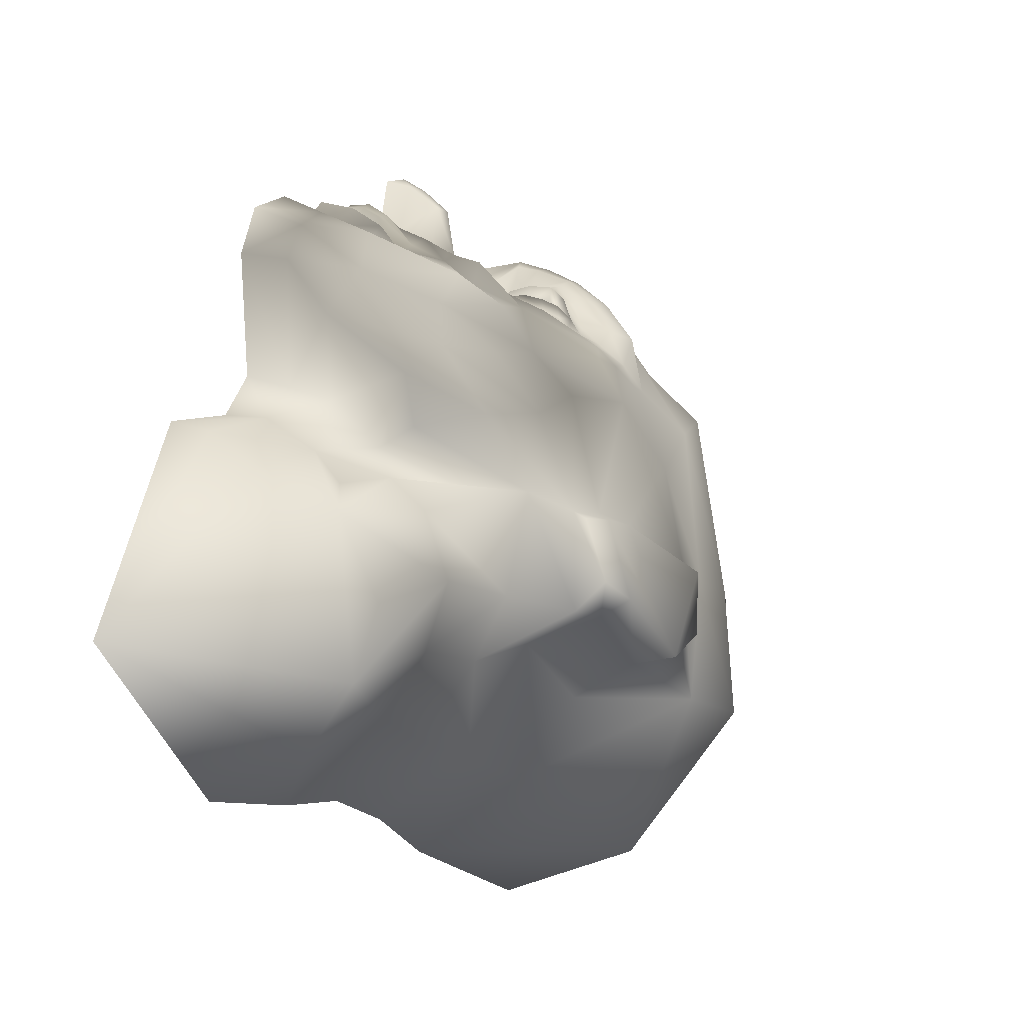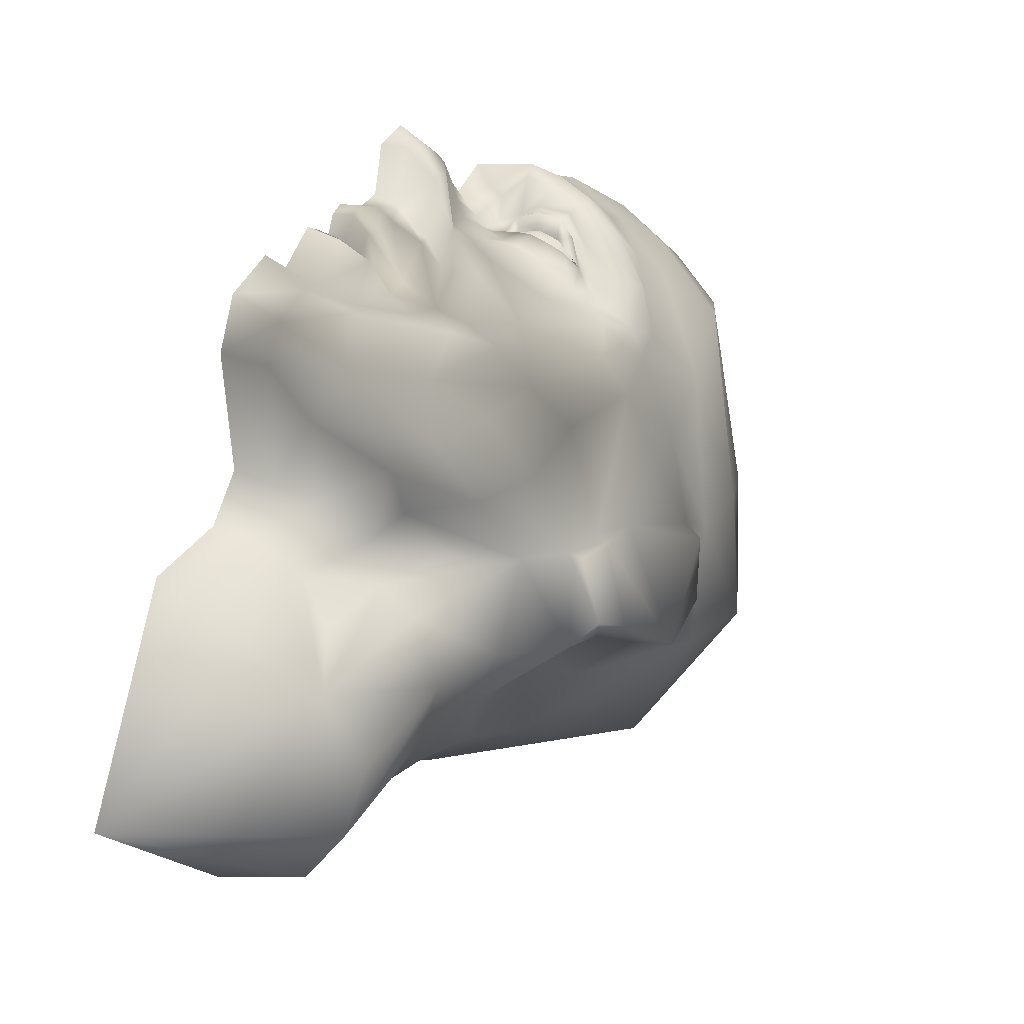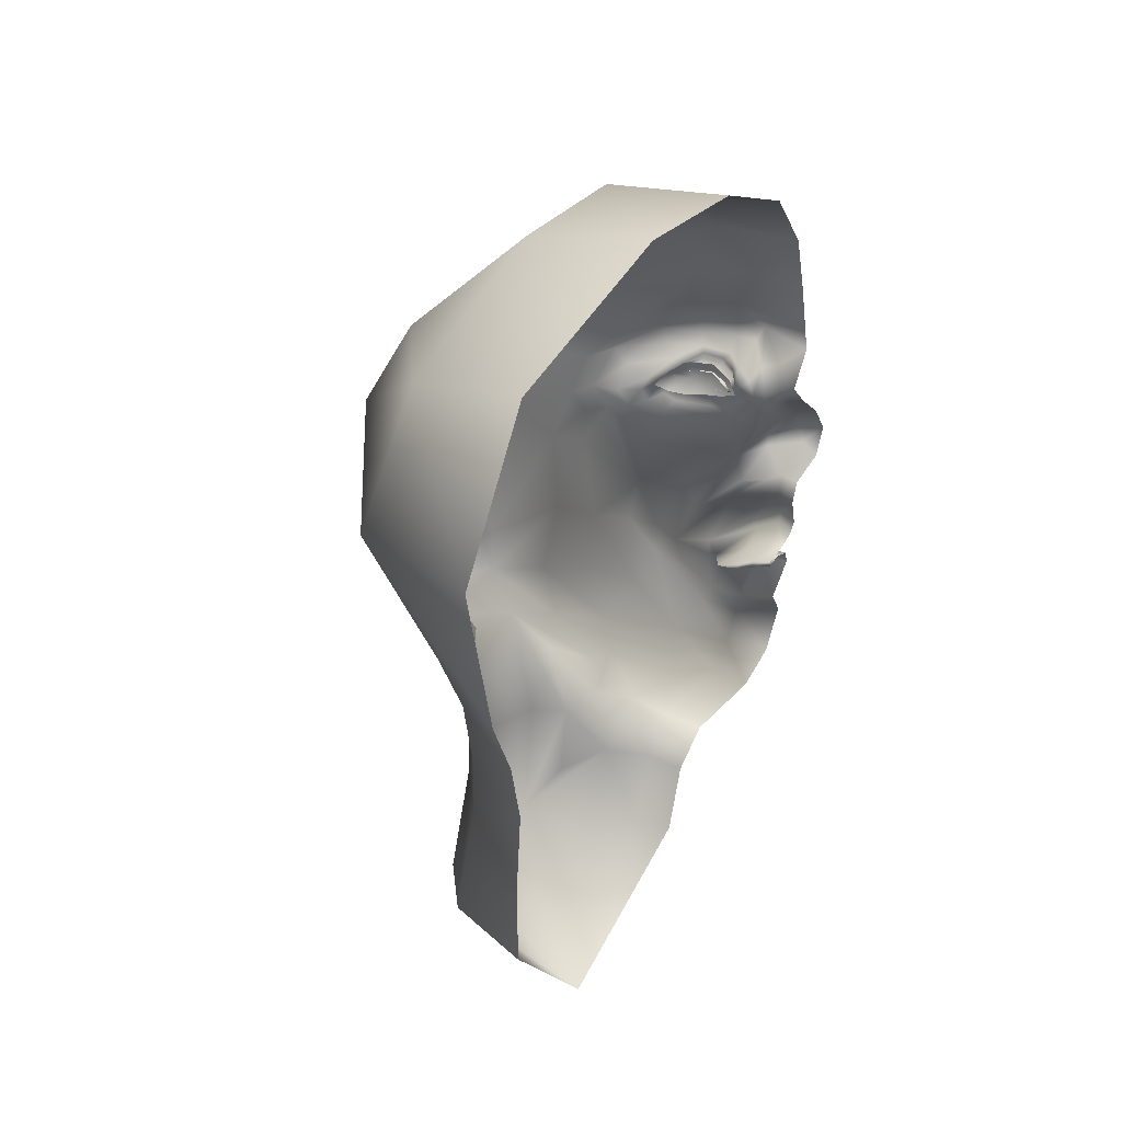
<metadata>
{"format":"obj","ext":"obj","renderer":"f3d","projection":"perspective","resolution":1024,"background":"white","views":[{"elev":-9.2,"azim":-153.5,"up":"+Y"},{"elev":19.4,"azim":-150.6,"up":"+Y"},{"elev":39.2,"azim":34.0,"up":"+Z"}]}
</metadata>
<code>
v -0.01949 0.09294 0.1246  1 1 1  0
v -0.02514 0.09225 0.1221  1 1 1  0
v -0.02451 0.09334 0.1255  1 1 1  0
v -0.02279 0.09412 0.1294  1 1 1  0
v -0.04947 0.08211 0.1242  1 1 1  0
v -0.04476 0.08591 0.1304  1 1 1  0
v -0.04405 0.0899 0.1255  1 1 1  0
v -0.04484 0.08444 0.1217  1 1 1  0
v -0.03887 0.09283 0.1257  1 1 1  0
v -0.03895 0.08809 0.1202  1 1 1  0
v -0.03904 0.0915 0.1334  1 1 1  0
v -0.03162 0.09493 0.1259  1 1 1  0
v -0.03065 0.0949 0.1336  1 1 1  0
v -0.03213 0.09186 0.1205  1 1 1  0
v -0.08023 0.007882 0.1018  1 1 1  0
v -0.08159 0.02495 0.1198  0.9255 0.9255 0.9216  0.05882
v -0.07685 0.009969 0.08584  1 1 1  0.2627
v -0.08023 0.007298 0.08543  1 1 1  0.2078
v -0.08477 -0.000759 0.136  1 1 1  0
v -0.09147 -0.00449 0.1331  1 1 1  0
v -0.07551 0.00802 0.06927  1 1 1  0.1412
v -0.07889 0.005818 0.07108  1 1 1  0.05882
v -0.07892 -0.02422 0.08184  1 1 1  0
v -0.08881 -0.01925 0.08295  1 1 1  0
v -0.08568 -0.01477 0.07083  1 1 1  0
v -0.07642 -0.02379 0.06833  1 1 1  0
v -0.09201 -0.02566 0.1302  1 1 1  0
v -0.08407 -0.02524 0.1318  1 1 1  0
v -0.07777 -0.03668 0.1102  1 1 1  0
v -0.09256 -0.0351 0.1106  1 1 1  0
v -0.08073 0.03096 0.1313  0.9216 0.9216 0.9216  0
v -0.08592 -0.005336 0.1487  1 1 1  0
v -0.08033 0.04659 0.1501  1 1 1  0
v 0 0.1045 0.1282  1 1 1  0
v -0.005174 0.1018 0.1266  1 1 1  0
v -0.008817 0.1068 0.1348  1 1 1  0
v 0 0.1123 0.1423  1 1 1  0
v -0.03075 0.09444 0.1297  1 1 1  0
v -0.03787 0.09265 0.1295  1 1 1  0
v -0.03808 0.0993 0.1312  1 1 1  0
v -0.0298 0.1009 0.1312  1 1 1  0
v -0.0322 0.09333 0.1232  1 1 1  0
v -0.0319 0.0954 0.1222  1 1 1  0
v -0.03878 0.09305 0.122  1 1 1  0
v -0.0381 0.09099 0.1231  1 1 1  0
v -0.02651 0.09293 0.1241  1 1 1  0
v -0.02652 0.0954 0.123  1 1 1  0
v -0.02341 0.09895 0.1283  1 1 1  0
v -0.02453 0.09272 0.1273  1 1 1  0
v -0.04322 0.08874 0.1278  1 1 1  0
v -0.04386 0.09433 0.129  1 1 1  0
v -0.04432 0.09019 0.1228  1 1 1  0
v -0.04322 0.08865 0.1238  1 1 1  0
v -0.04889 0.0853 0.1244  1 1 1  0
v -0.0472 0.08707 0.1248  1 1 1  0
v -0.02188 0.09275 0.1253  1 1 1  0
v -0.02016 0.09428 0.1248  1 1 1  0
v -0.04229 0.0873 0.1164  1 1 1  0
v -0.02395 0.09363 0.1174  1 1 1  0
v -0.03019 0.09292 0.1155  1 1 1  0
v -0.04667 0.0849 0.1197  1 1 1  0
v -0.01788 0.0951 0.1214  1 1 1  0
v -0.0239 0.09815 0.1315  1 1 1  0
v -0.01978 0.09324 0.1296  1 1 1  0
v -0.04831 0.0841 0.1266  1 1 1  0
v -0.04278 0.0922 0.1312  1 1 1  0
v -0.03728 0.0985 0.1345  1 1 1  0
v -0.02961 0.1001 0.134  1 1 1  0
v -0.03901 0.1006 0.1359  1 1 1  0
v -0.02744 0.1014 0.1365  1 1 1  0
v -0.02216 0.09889 0.1335  1 1 1  0
v -0.04646 0.09277 0.1319  1 1 1  0
v -0.052 0.08224 0.1265  1 1 1  0
v -0.05344 0.0787 0.1224  1 1 1  0
v -0.016 0.09691 0.1303  1 1 1  0
v -0.01236 0.09447 0.1254  1 1 1  0
v -0.01318 0.09687 0.1204  1 1 1  0
v -0.01996 0.0943 0.113  1 1 1  0
v -0.05096 0.07985 0.1176  1 1 1  0
v -0.04521 0.08471 0.1131  1 1 1  0
v -0.02933 0.09209 0.1118  1 1 1  0
v -0.01521 0.09657 0.1084  1 1 1  0
v -0.0282 0.09321 0.1046  1 1 1  0
v -0.04761 0.08192 0.1073  1 1 1  0
v -0.05718 0.07669 0.1145  1 1 1  0
v -0.06119 0.0742 0.1218  1 1 1  0
v -0.009669 0.09881 0.1244  1 1 1  0
v -0.01114 0.1005 0.1139  1 1 1  0
v -0.0212 0.1106 0.1394  1 1 1  0
v -0.01459 0.1043 0.133  1 1 1  0
v -0.06073 0.08112 0.1303  1 1 1  0
v -0.05038 0.09412 0.1369  1 1 1  0
v -0.04074 0.1033 0.14  1 1 1  0
v -0.02876 0.1087 0.1399  1 1 1  0
v -0.005171 0.1109 0.1168  1 1 1  0
v 0 0.1137 0.1173  1 1 1  0
v 0 0.1254 0.106  1 1 1  0
v -0.006882 0.1231 0.1042  1 1 1  0
v -0.008965 0.1064 0.1133  1 1 1  0
v -0.01207 0.1216 0.1001  1 1 1  0
v -0.01558 0.1022 0.09859  1 1 1  0
v -0.007965 0.1282 0.09388  1 1 1  0
v -0.01763 0.1194 0.09205  1 1 1  0
v -0.02215 0.1018 0.08883  0.9176 0.9176 0.9176  0
v 0 0.1335 0.09315  1 1 1  0
v 0 0.1295 0.0813  1 1 1  0
v -0.006164 0.1283 0.08644  1 1 1  0
v 0 0.1141 0.07717  1 1 1  0
v -0.005649 0.1112 0.08015  1 1 1  0
v -0.009943 0.1075 0.07872  1 1 1  0
v -0.01704 0.1192 0.08557  1 1 1  0
v -0.01499 0.1026 0.07784  0.9804 0.9804 0.9804  0
v -0.01829 0.1012 0.07841  0.9529 0.9529 0.9529  0
v -0.01209 0.1083 0.06795  0.8314 0.8314 0.8314  0.3333
v -0.02284 0.1028 0.06746  0.8196 0.8196 0.8196  0.05098
v -0.006787 0.1121 0.06804  0.8902 0.8902 0.8902  0.3843
v 0 0.1115 0.06848  0.8902 0.8902 0.8902  0.2863
v 0 0.1146 0.05665  0.9098 0.9098 0.902  0.2235
v -0.006352 0.1146 0.05837  0.8941 0.8941 0.8824  0.2
v -0.01583 0.1081 0.0544  0.9098 0.9098 0.898  0.2235
v -0.02862 0.0952 0.04716  0.9059 0.9059 0.898  0.2314
v -0.03255 0.09669 0.06363  0.8745 0.8745 0.8745  0
v -0.04068 0.08835 0.04673  0.749 0.749 0.749  0.2627
v -0.03099 0.09321 0.09454  0.9333 0.9333 0.9333  0
v -0.05193 0.08187 0.09639  0.9529 0.9529 0.9529  0
v -0.06386 0.07158 0.1137  0.9961 0.9961 0.9922  0
v -0.02116 0.09944 0.09751  0.9922 0.9922 0.9922  0
v -0.02592 0.09876 0.0902  0.902 0.902 0.902  0
v -0.04015 0.09405 0.0724  0.9333 0.9333 0.9333  0
v -0.05342 0.07819 0.07678  0.898 0.898 0.8902  0
v -0.06852 0.06698 0.125  1 1 1  0
v -0.04157 0.1038 0.1462  1 1 1  0
v -0.03028 0.1101 0.1467  1 1 1  0
v -0.01958 0.1139 0.1445  1 1 1  0
v -0.05398 0.0937 0.1433  1 1 1  0
v -0.06642 0.07881 0.1368  1 1 1  0
v -0.07051 0.06434 0.1002  0.9255 0.9255 0.9137  0
v -0.03576 0.09494 0.06483  0.8235 0.8235 0.8235  0
v -0.04615 0.0821 0.0561  0.8314 0.8314 0.8314  0.302
v -0.05498 0.07508 0.05973  0.9137 0.9137 0.9137  0.2863
v -0.05552 0.08437 0.1542  1 1 1  0
v -0.04375 0.09596 0.1566  1 1 1  0
v -0.02441 0.1057 0.1572  1 1 1  0
v 0 0.1097 0.1528  1 1 1  0
v -0.07565 0.05036 0.1081  0.8824 0.8824 0.8824  0
v -0.06197 0.06067 0.06853  0.8039 0.8039 0.8039  0.2627
v -0.07163 0.04705 0.0765  0.7451 0.7451 0.7412  0.3451
v -0.01999 0.1038 0.1744  1 1 1  0
v -0.03844 0.09106 0.176  1 1 1  0
v -0.04553 0.07996 0.1938  1 1 1  0
v 0 0.1048 0.1729  1 1 1  0
v -0.05827 0.0739 0.1705  1 1 1  0
v -0.07012 0.05831 0.1867  1 1 1  0
v -0.06301 0.05844 0.2008  1 1 1  0
v -0.07155 0.03707 0.05243  0.8235 0.8235 0.8235  0.349
v -0.04777 0.07048 0.03203  0.898 0.898 0.898  0.3451
v -0.06022 0.05606 0.04553  0.8627 0.8627 0.8627  0.3255
v -0.04777 0.08252 0.04363  0.9647 0.9647 0.9647  0.2784
v -0.02672 0.09193 0.04315  0.8941 0.8941 0.8941  0.01176
v -0.01978 0.1015 0.04258  0.9922 0.9922 0.9922  0
v -0.02447 0.09216 0.0264  0.8588 0.8588 0.8588  0
v -0.03687 0.0885 0.03689  0.8392 0.8392 0.8392  0
v -0.01107 0.1077 0.03986  1 1 1  0
v -0.01302 0.09762 0.02279  0.8627 0.8627 0.8627  0.2706
v 0 0.1109 0.03833  1 1 1  0
v 0 0.1008 0.02603  0.8784 0.8784 0.8784  0.2784
v 0 0.1068 0.01552  0.8784 0.8784 0.8784  0.2706
v -0.01558 0.09878 0.01214  0.8627 0.8627 0.8627  0.2863
v -0.02915 0.09219 0.01795  0.8941 0.8941 0.8941  0.2824
v -0.01558 0.0917 0.000292  0.702 0.702 0.702  0.2157
v -0.03204 0.07804 0.008922  0.8353 0.8353 0.8353  0.3137
v 0 0.09878 -0.001735  0.9412 0.9412 0.9412  0.3059
v -0.05305 0.05486 0.02243  0.8667 0.8667 0.8667  0.2392
v -0.06304 0.03388 0.03288  0.898 0.898 0.898  0.2588
v -0.06979 0.01159 0.04782  1 1 1  0.0902
v -0.02514 0.06276 0.00011  0.8275 0.8275 0.8275  0.2157
v -0.04451 0.04523 0.01463  0.8627 0.8627 0.8627  0.2235
v -0.04339 0.02996 0.02265  0.949 0.949 0.949  0.1098
v -0.05234 0.0132 0.03617  1 1 1  0.05882
v 0 0.08238 -0.009029  0.7843 0.7843 0.7843  0.2078
v -0.01433 0.07959 -0.005404  0.7765 0.7765 0.7765  0.2667
v -0.0414 0.07042 0.2149  1 1 1  0
v 0 0.08062 0.2219  1 1 1  0
v 0 0.09778 0.1975  1 1 1  0
v -0.02807 0.09033 0.1977  1 1 1  0
v -0.04241 -0.0131 0.2398  1 1 1  0
v 0 -0.07741 0.229  1 1 1  0
v 0 -0.004189 0.2475  1 1 1  0
v -0.04676 -0.07126 0.2127  1 1 1  0
v 0 -0.1092 0.1739  1 1 1  0
v -0.05187 -0.09596 0.1653  1 1 1  0
v -0.08541 -0.0462 0.1407  1 1 1  0
v -0.06141 -0.04793 0.09897  1 1 1  0
v -0.0402 -0.0737 0.1009  1 1 1  0
v 0 -0.0969 0.1071  1 1 1  0
v -0.08286 -0.005336 0.1789  1 1 1  0
v -0.07412 -0.005336 0.202  1 1 1  0
v -0.01321 0.0405 -0.000878  1 1 1  0.003922
v -0.0248 0.03635 0.004514  1 1 1  0.03529
v -0.03609 0.02253 0.01371  1 1 1  0.01961
v 0 0.04468 -0.004435  1 1 1  0
v 0 0.03043 -0.01609  1 1 1  0
v -0.01377 0.02863 -0.01491  1 1 1  0
v -0.06371 -0.02093 0.0455  1 1 1  0
v -0.05324 0.001522 0.01155  1 1 1  0
v -0.06055 -0.01995 0.01306  1 1 1  0
v -0.04358 0.01166 0.007754  1 1 1  0
v -0.02822 0.01821 -0.01096  1 1 1  0
v -0.04192 0.00596 -0.01926  1 1 1  0
v -0.05276 -0.005693 -0.03809  1 1 1  0
v -0.05963 -0.03105 -0.02707  1 1 1  0
v -0.007711 0.1066 0.04461  1 1 1  0
v 0 0.1089 0.0441  1 1 1  0
v -0.01468 0.102 0.04501  0.9725 0.9725 0.9725  0
v -0.02186 0.08967 0.04641  0.8902 0.8902 0.8784  0.2
v -0.01353 0.1078 0.05155  0.8314 0.8314 0.8235  0.1255
v -0.006229 0.1123 0.05441  0.851 0.851 0.8392  0.1608
v 0 0.1123 0.05252  0.9098 0.9098 0.9098  0
v 0 0.1064 0.04967  1 1 1  0
v -0.004981 0.1044 0.05001  0.9098 0.9098 0.9098  0
v -0.01081 0.09734 0.04891  0.8902 0.8902 0.8902  0
v -0.01326 0.09477 0.04728  0.8941 0.8941 0.8941  0
v -0.006732 0.09811 0.04696  1 1 1  0
v 1e-06 0.102 0.04676  1 1 1  0
v -0.0339 -0.06858 0.07757  1 1 1  0
v 0 -0.08704 0.08008  1 1 1  0
v -0.05439 -0.03211 0.07808  1 1 1  0
v -0.0524 -0.04054 0.04599  1 1 1  0
v -0.03338 -0.06433 0.04605  1 1 1  0
v 0 -0.08208 0.05214  1 1 1  0
v -0.03722 -0.05982 0.0147  1 1 1  0
v 0 -0.08465 0.02188  1 1 1  0
v -0.0535 -0.04094 0.01197  1 1 1  0
v -0.07237 -0.0387 0.2079  1 1 1  0
v -0.07008 0.06449 0.1144  0.9137 0.9137 0.9137  0
v -0.07283 0.05894 0.1244  1 1 1  0
v -0.06807 0.06126 0.1414  1 1 1  0
v -0.08617 -0.04814 0.1779  1 1 1  0
v 0 0.04393 0.2412  1 1 1  0
v -0.04191 0.03333 0.2373  1 1 1  0
v -0.0535 -0.05371 -0.03001  1 1 1  0
v -0.03722 -0.07259 -0.02728  1 1 1  0
v 0 -0.0852 -0.02077  1 1 1  0
v -0.01377 0.01925 -0.04518  1 1 1  0
v -0.02822 0.007793 -0.04276  1 1 1  0
v 0 0.0235 -0.04453  1 1 1  0
v 0 -0.04401 -0.07943  1 1 1  0
v 0 0.09606 0.0479  1 1 1  0
v -0.005648 0.09212 0.04836  0.9255 0.9255 0.9255  0
v -0.01048 0.08832 0.04721  0.8941 0.8941 0.8941  0
v -0.01768 0.08416 0.04618  0.8157 0.8157 0.8157  0.06275
v -0.01019 0.08615 0.04623  1 1 1  0
v -0.006013 0.09043 0.04614  1 1 1  0
v 0 0.0959 0.04585  1 1 1  0
f 1 2 3
f 1 3 4
f 5 6 7
f 5 7 8
f 9 10 8
f 8 7 9
f 6 11 9
f 9 7 6
f 12 13 4
f 4 3 12
f 9 11 13
f 13 12 9
f 2 14 12
f 12 3 2
f 14 10 9
f 9 12 14
f 15 16 17
f 17 18 15
f 19 16 15
f 15 20 19
f 18 17 21
f 21 22 18
f 23 24 25
f 25 26 23
f 25 22 21
f 21 26 25
f 19 20 27
f 27 28 19
f 24 23 29
f 29 30 24
f 29 28 27
f 27 30 29
f 20 15 30
f 30 27 20
f 24 18 22
f 22 25 24
f 31 32 33
f 34 35 36
f 36 37 34
f 38 39 40
f 40 41 38
f 42 43 44
f 44 45 42
f 42 46 47
f 47 43 42
f 38 41 48
f 48 49 38
f 39 50 51
f 51 40 39
f 45 44 52
f 52 53 45
f 53 52 54
f 54 55 53
f 50 55 54
f 54 51 50
f 56 49 48
f 48 57 56
f 56 57 47
f 47 46 56
f 44 58 52
f 43 47 59
f 59 60 43
f 43 60 58
f 58 44 43
f 52 58 61
f 61 54 52
f 47 57 62
f 62 59 47
f 57 48 63
f 63 64 57
f 51 54 65
f 65 66 51
f 40 51 66
f 66 67 40
f 41 68 63
f 63 48 41
f 41 40 67
f 67 68 41
f 68 67 69
f 69 70 68
f 63 68 70
f 70 71 63
f 67 66 72
f 72 69 67
f 66 65 73
f 73 72 66
f 65 54 74
f 74 73 65
f 57 64 75
f 75 76 57
f 64 63 71
f 71 75 64
f 59 62 77
f 77 78 59
f 62 57 76
f 76 77 62
f 54 61 79
f 79 74 54
f 61 58 80
f 80 79 61
f 58 60 81
f 81 80 58
f 60 59 78
f 78 81 60
f 81 78 82
f 82 83 81
f 80 81 83
f 83 84 80
f 79 80 84
f 84 85 79
f 74 79 85
f 85 86 74
f 77 76 87
f 87 88 77
f 78 77 88
f 88 82 78
f 75 71 89
f 89 90 75
f 76 75 90
f 90 87 76
f 73 74 86
f 86 91 73
f 72 73 91
f 91 92 72
f 69 72 92
f 92 93 69
f 71 70 94
f 94 89 71
f 70 69 93
f 93 94 70
f 95 35 34
f 34 96 95
f 96 97 98
f 98 95 96
f 99 88 87
f 99 87 35
f 35 95 99
f 95 98 100
f 100 99 95
f 101 88 99
f 99 100 101
f 98 102 103
f 103 100 98
f 104 101 100
f 100 103 104
f 105 102 98
f 98 97 105
f 105 106 107
f 107 102 105
f 106 108 109
f 109 107 106
f 109 110 111
f 111 107 109
f 110 112 113
f 113 111 110
f 102 107 111
f 111 103 102
f 104 103 111
f 111 113 104
f 110 114 115
f 115 112 110
f 109 116 114
f 114 110 109
f 108 117 116
f 116 109 108
f 117 118 119
f 119 116 117
f 116 119 120
f 120 114 116
f 114 120 121
f 121 115 114
f 113 112 115
f 115 122 113
f 115 121 123
f 123 122 115
f 83 124 125
f 125 84 83
f 85 84 125
f 125 126 85
f 83 82 127
f 127 124 83
f 101 127 82
f 82 88 101
f 124 127 128
f 128 129 124
f 124 129 130
f 130 125 124
f 104 128 127
f 127 101 104
f 131 86 85
f 85 126 131
f 94 93 132
f 132 133 94
f 89 94 133
f 133 134 89
f 93 92 135
f 135 132 93
f 92 91 136
f 136 135 92
f 90 89 134
f 134 36 90
f 35 87 90
f 90 36 35
f 131 136 91
f 91 86 131
f 126 125 130
f 130 137 126
f 104 138 129
f 129 128 104
f 104 113 122
f 122 138 104
f 130 129 139
f 139 140 130
f 132 135 141
f 141 142 132
f 134 133 143
f 143 144 134
f 133 132 142
f 142 143 133
f 37 36 134
f 134 144 37
f 145 137 146
f 146 147 145
f 130 140 146
f 146 137 130
f 148 149 150
f 151 144 143
f 143 148 151
f 149 148 143
f 143 142 149
f 149 142 141
f 141 152 149
f 153 154 150
f 150 149 152
f 152 153 150
f 30 15 18
f 18 24 30
f 17 16 145
f 145 147 17
f 21 17 147
f 147 155 21
f 146 140 156
f 156 157 146
f 146 157 155
f 155 147 146
f 158 156 140
f 140 139 158
f 159 160 161
f 161 162 159
f 160 163 164
f 164 161 160
f 163 165 166
f 166 164 163
f 164 166 167
f 167 168 164
f 161 164 168
f 168 169 161
f 33 153 152
f 152 141 33
f 19 32 31
f 31 16 19
f 169 168 170
f 170 171 169
f 168 167 172
f 172 170 168
f 158 162 161
f 161 169 158
f 158 169 171
f 171 156 158
f 155 157 173
f 173 174 155
f 21 155 174
f 174 175 21
f 156 171 173
f 156 173 157
f 173 171 176
f 176 177 173
f 175 174 178
f 178 179 175
f 174 173 177
f 177 178 174
f 170 172 180
f 180 181 170
f 171 170 181
f 181 176 171
f 182 183 184
f 184 185 182
f 186 187 188
f 189 187 186
f 190 187 189
f 189 191 190
f 192 193 194
f 194 191 192
f 195 190 191
f 191 194 195
f 19 28 192
f 192 32 19
f 29 193 192
f 192 28 29
f 196 153 33
f 33 32 196
f 154 153 196
f 196 197 154
f 185 148 150
f 184 151 148
f 148 185 184
f 176 181 198
f 198 199 176
f 177 176 199
f 199 200 177
f 180 201 198
f 198 181 180
f 201 202 203
f 203 198 201
f 26 21 175
f 175 204 26
f 204 175 205
f 205 206 204
f 199 198 203
f 178 177 200
f 175 179 207
f 207 205 175
f 179 178 200
f 200 207 179
f 207 200 208
f 208 209 207
f 207 209 210
f 210 205 207
f 206 205 210
f 210 211 206
f 199 203 208
f 208 200 199
f 165 163 212
f 212 213 165
f 163 160 214
f 214 212 163
f 160 159 215
f 215 214 160
f 159 121 215
f 121 120 216
f 216 215 121
f 120 119 217
f 217 216 120
f 119 118 218
f 218 217 119
f 219 220 217
f 217 218 219
f 216 217 220
f 220 221 216
f 215 216 221
f 214 215 222
f 212 214 222
f 222 223 212
f 213 212 223
f 223 224 213
f 150 154 182
f 150 182 185
f 195 194 225
f 225 226 195
f 194 193 227
f 227 225 194
f 29 23 227
f 227 193 29
f 26 227 23
f 225 227 228
f 228 229 225
f 226 225 229
f 229 230 226
f 26 204 228
f 228 227 26
f 230 229 231
f 231 232 230
f 229 228 233
f 233 231 229
f 204 206 233
f 233 228 204
f 234 189 186
f 235 131 126
f 235 126 137
f 137 145 235
f 236 131 235
f 237 33 141
f 237 141 135
f 135 136 237
f 237 136 131
f 131 236 237
f 236 31 33
f 33 237 236
f 31 236 145
f 145 16 31
f 145 236 235
f 123 162 158
f 238 192 191
f 238 191 189
f 189 234 238
f 32 192 238
f 238 196 32
f 234 197 196
f 196 238 234
f 239 183 182
f 182 240 239
f 240 186 188
f 188 239 240
f 234 186 240
f 240 197 234
f 182 154 197
f 197 240 182
f 231 233 241
f 241 242 231
f 232 231 242
f 242 243 232
f 208 203 244
f 244 245 208
f 203 202 246
f 246 244 203
f 206 211 241
f 241 233 206
f 208 245 210
f 210 209 208
f 247 243 242
f 247 244 246
f 247 245 244
f 210 241 211
f 241 247 242
f 210 245 247
f 210 247 241
f 219 248 249
f 249 220 219
f 250 221 220
f 220 249 250
f 251 215 221
f 221 250 251
f 251 250 252
f 252 222 215
f 215 251 252
f 252 250 249
f 249 253 252
f 253 223 222
f 222 252 253
f 253 249 248
f 248 254 253
f 254 224 223
f 223 253 254
f 123 138 122
f 123 158 139
f 129 138 123
f 123 139 129
f 159 162 123
f 159 123 121

</code>
